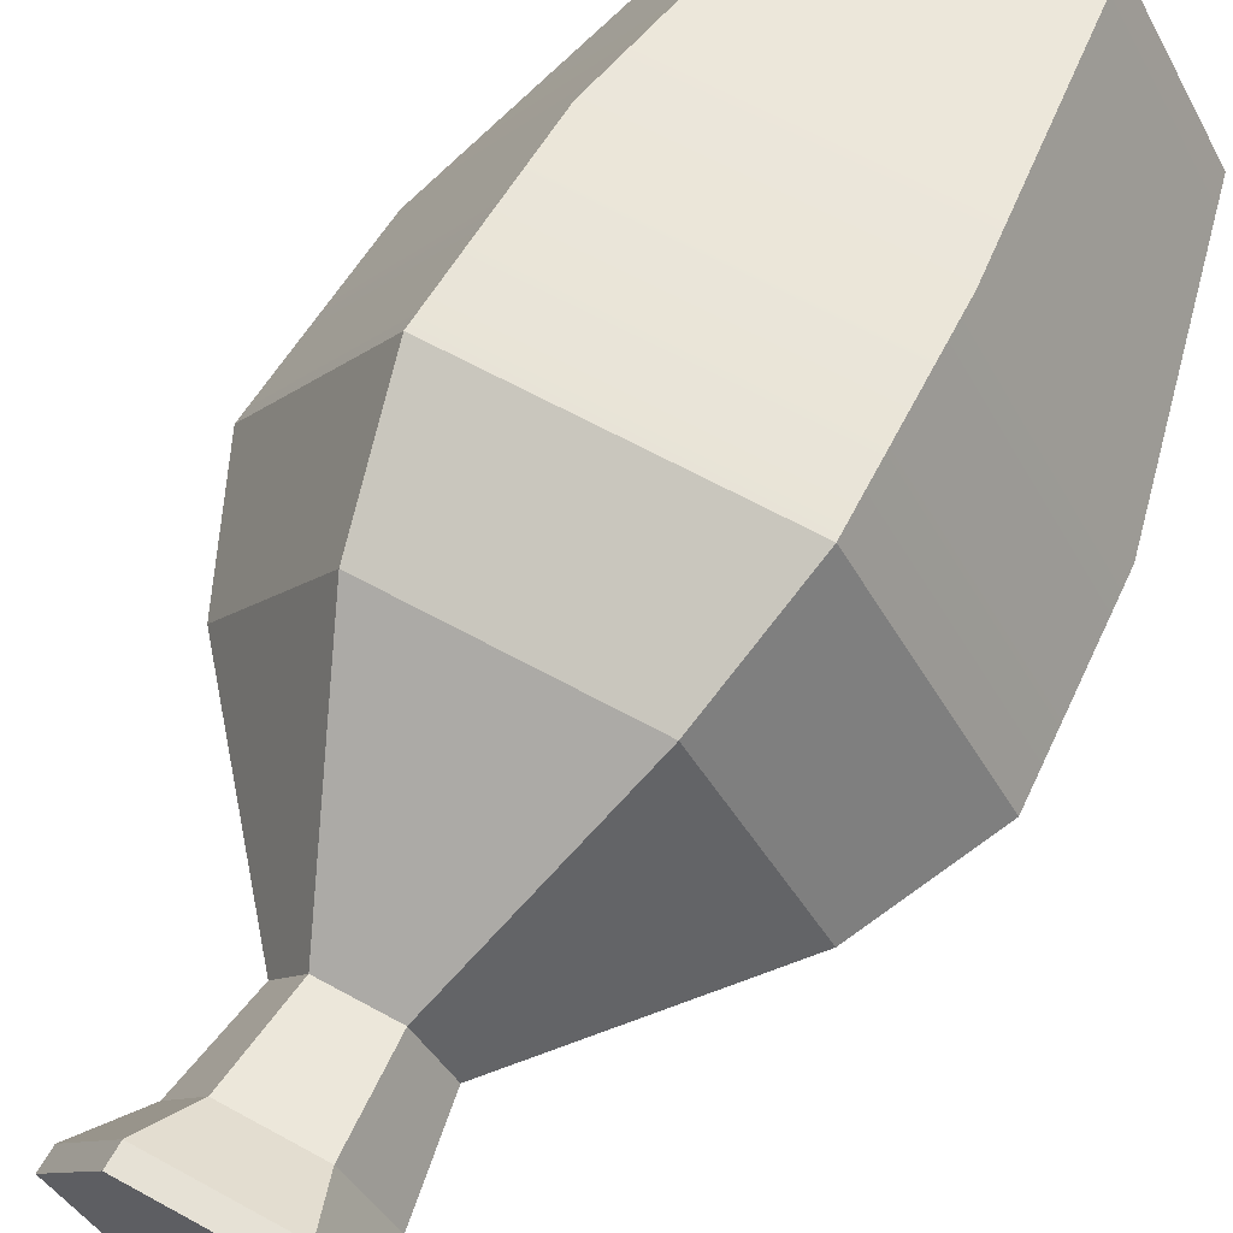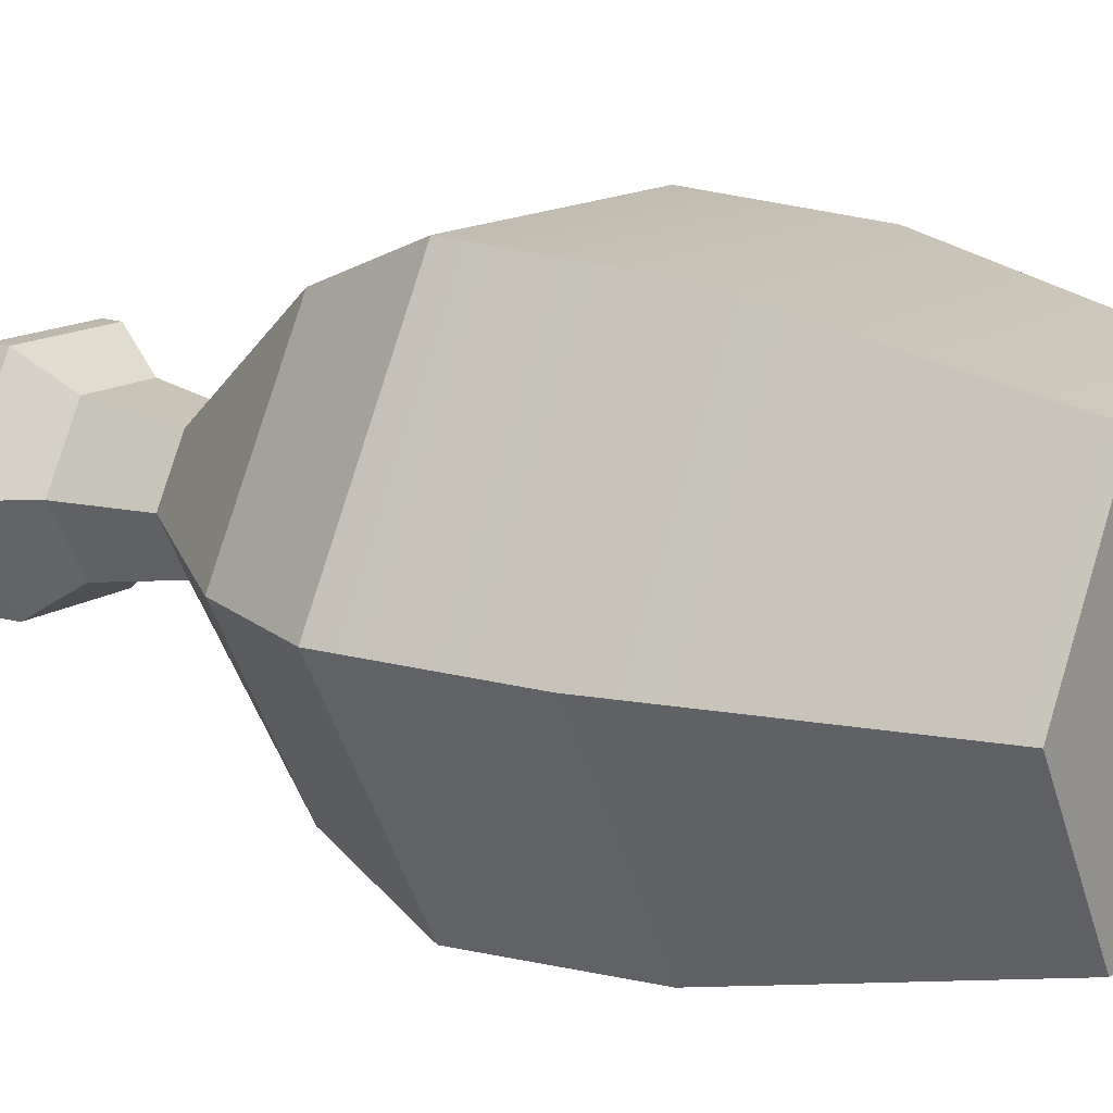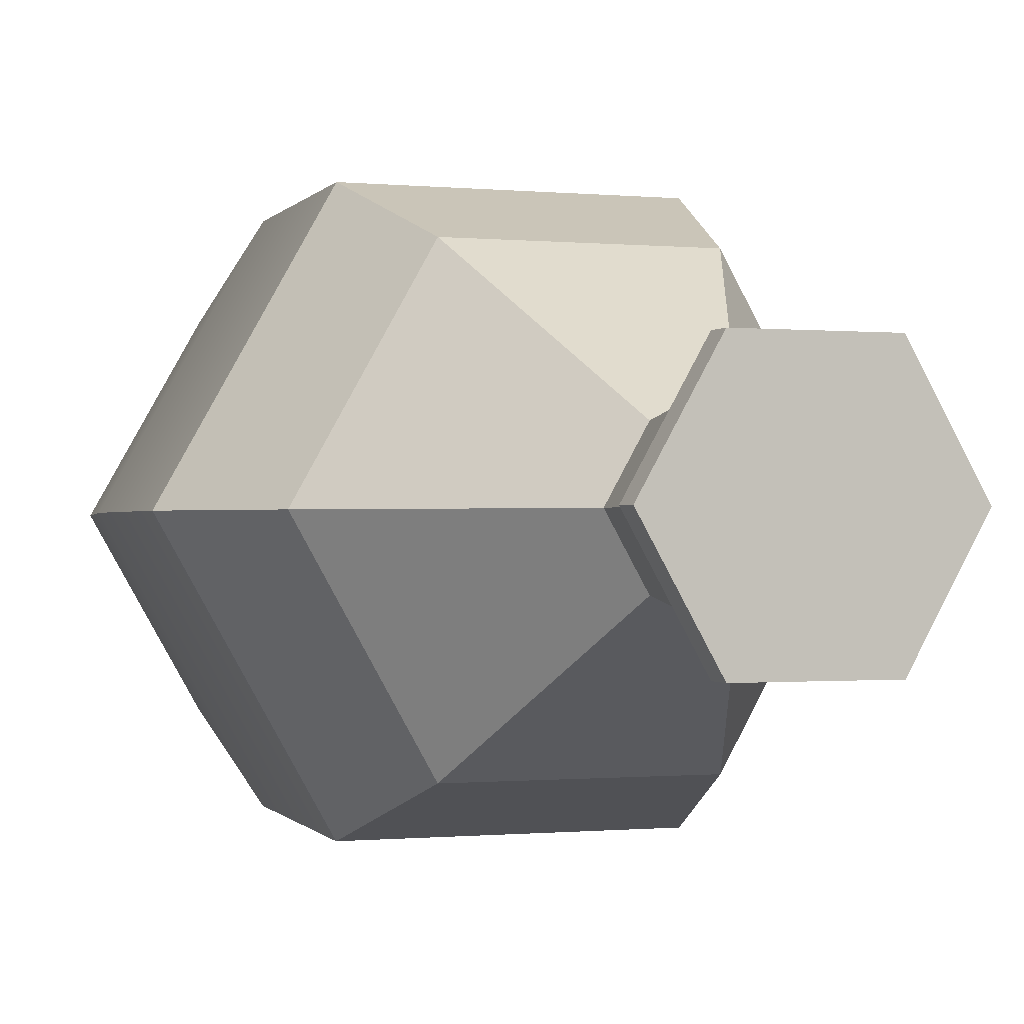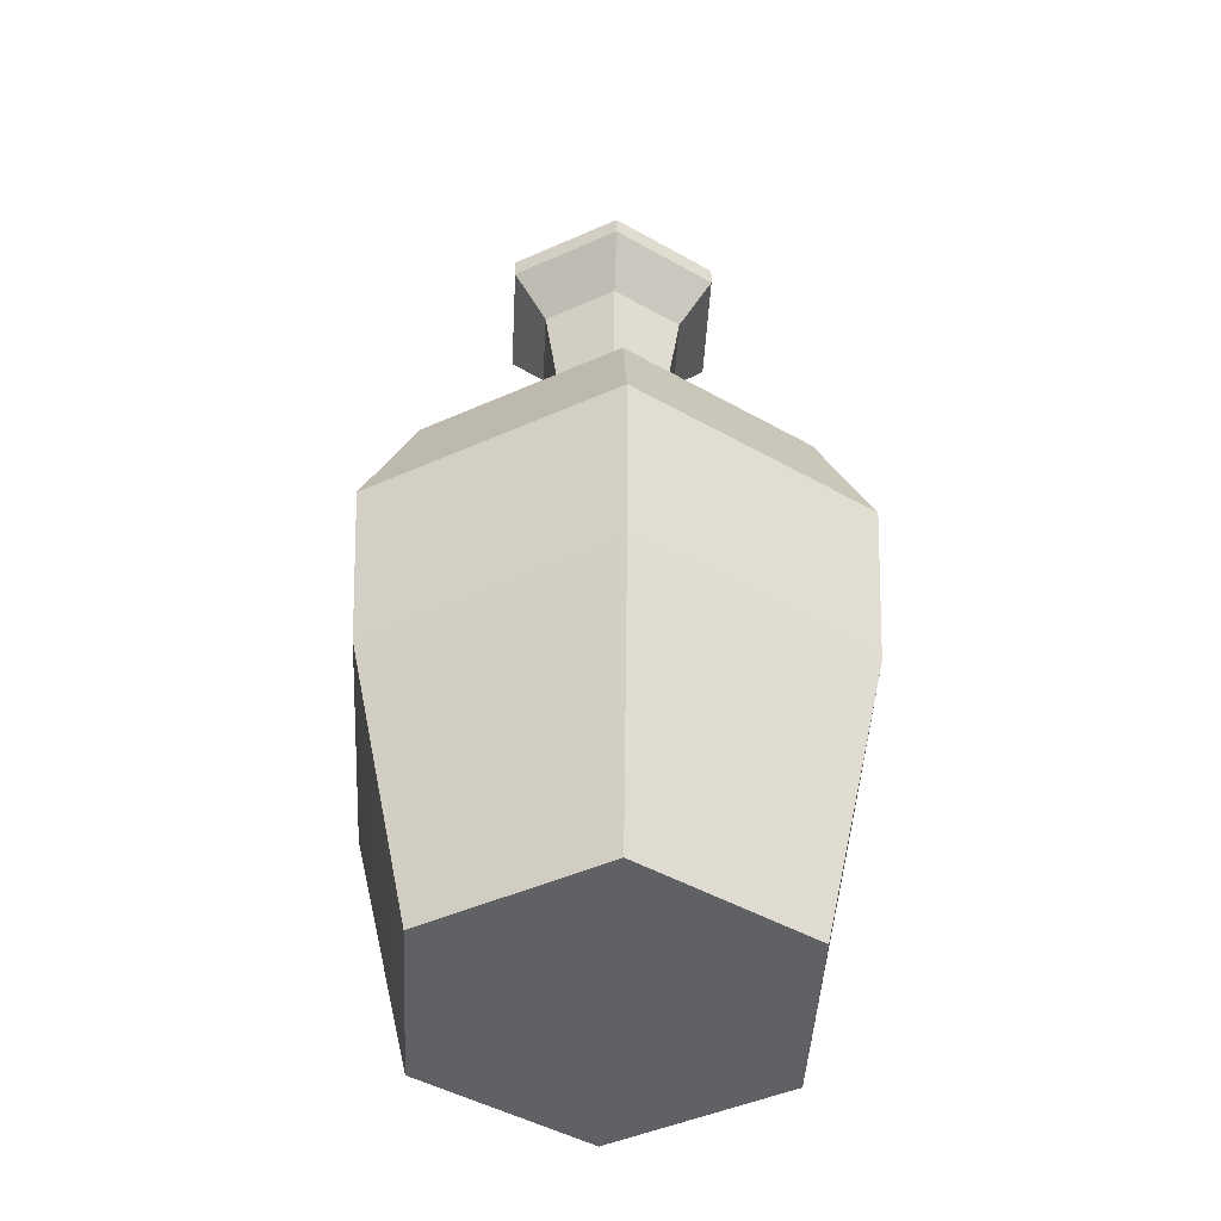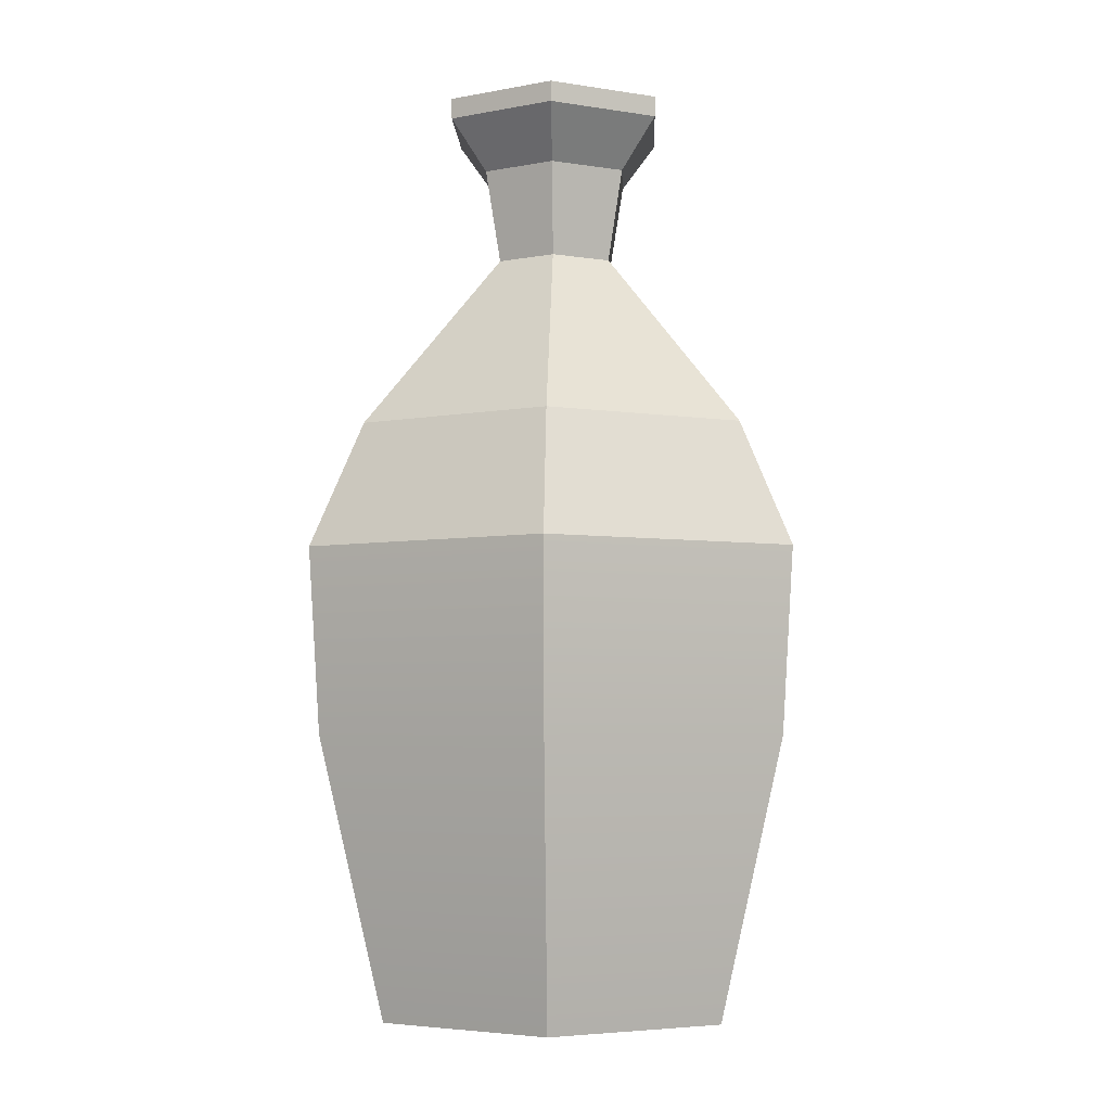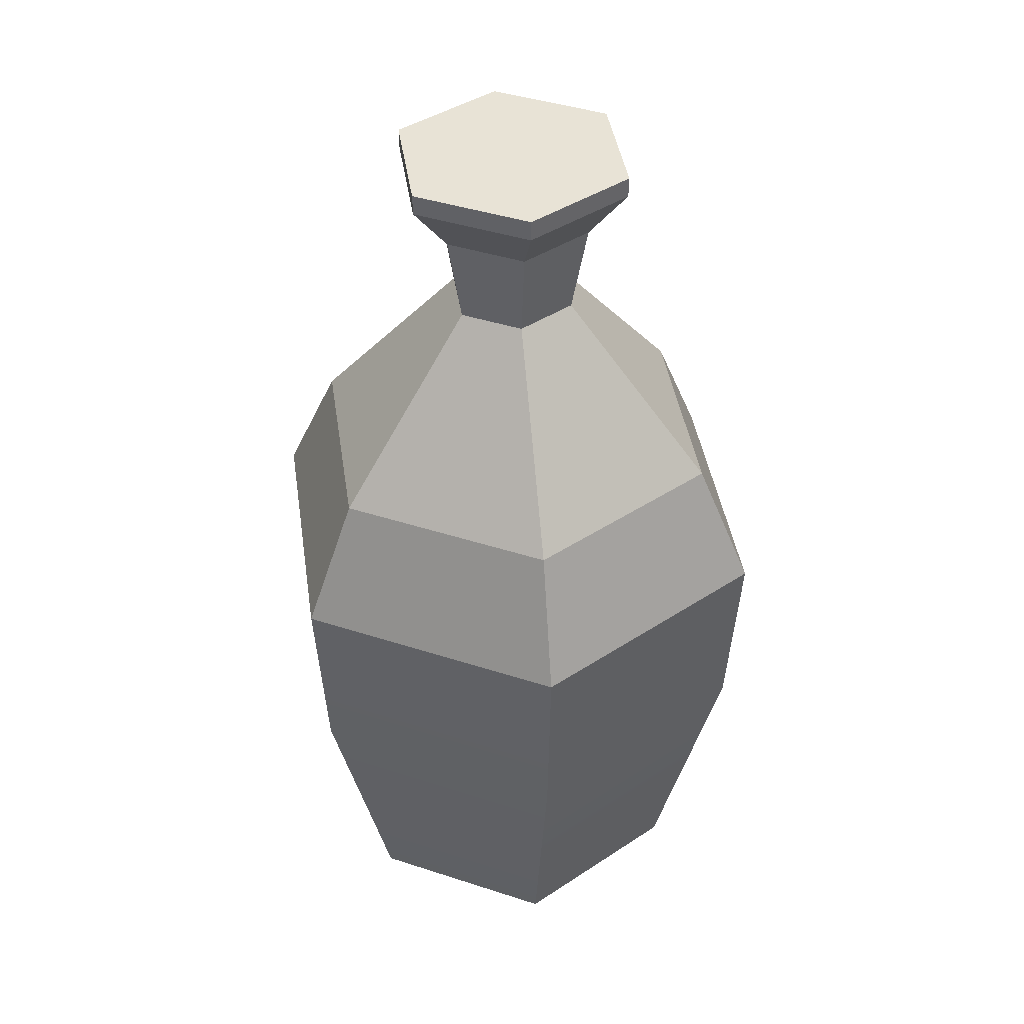
<metadata>
{"format":"obj","ext":"obj","renderer":"f3d","projection":"perspective","resolution":1024,"background":"white","views":[{"elev":65.1,"azim":-151.1,"up":"+Z"},{"elev":14.4,"azim":-54.5,"up":"+Z"},{"elev":-0.5,"azim":157.1,"up":"+Z"},{"elev":-46.2,"azim":-153.0,"up":"+Y"},{"elev":-4.4,"azim":32.3,"up":"+Y"},{"elev":41.7,"azim":21.5,"up":"+Y"}]}
</metadata>
<code>
g default
v -7.834 0 -2.287
v -8.166 0 -2.287
v -8.331 0 -2
v -8.166 0 -1.713
v -7.834 0 -1.713
v -7.669 0 -2
v -7.895 1.617 -2.181
v -8.105 1.617 -2.181
v -8.209 1.617 -2
v -8.105 1.617 -1.819
v -7.895 1.617 -1.819
v -7.791 1.617 -2
v -8 0 -2
v -8 1.617 -2
v -7.764 0.8072 -2.409
v -8.236 0.8072 -2.409
v -8.473 0.8072 -2
v -8.236 0.8072 -1.591
v -7.764 0.8072 -1.591
v -7.527 0.8072 -2
v -7.896 1.581 -2.181
v -7.792 1.581 -2
v -7.896 1.581 -1.819
v -8.104 1.581 -1.819
v -8.208 1.581 -2
v -8.104 1.581 -2.181
v -7.93 1.493 -2.122
v -7.859 1.493 -2
v -7.93 1.493 -1.878
v -8.07 1.493 -1.878
v -8.141 1.493 -2
v -8.07 1.493 -2.122
v -7.813 1.025 -2.323
v -8.187 1.025 -2.323
v -8.374 1.025 -2
v -8.187 1.025 -1.677
v -7.813 1.025 -1.677
v -7.626 1.025 -2
v -7.944 1.333 -2.097
v -7.888 1.333 -2
v -7.944 1.333 -1.903
v -8.056 1.333 -1.903
v -8.112 1.333 -2
v -8.056 1.333 -2.097
v -7.774 0.4878 -2.391
v -8.226 0.4878 -2.391
v -8.452 0.4878 -2
v -8.226 0.4878 -1.609
v -7.774 0.4878 -1.609
v -7.548 0.4878 -2
g Vase_1
f 44 39 33 34
f 43 44 34 35
f 42 43 35 36
f 41 42 36 37
f 40 41 37 38
f 33 39 40 38
f 2 1 13
f 3 2 13
f 4 3 13
f 5 4 13
f 6 5 13
f 1 6 13
f 7 8 14
f 8 9 14
f 9 10 14
f 10 11 14
f 11 12 14
f 12 7 14
f 45 46 16 15
f 46 47 17 16
f 47 48 18 17
f 48 49 19 18
f 49 50 20 19
f 50 45 15 20
f 22 21 7 12
f 23 22 12 11
f 24 23 11 10
f 25 24 10 9
f 26 25 9 8
f 21 26 8 7
f 28 27 21 22
f 29 28 22 23
f 30 29 23 24
f 31 30 24 25
f 32 31 25 26
f 27 32 26 21
f 15 16 34 33
f 16 17 35 34
f 17 18 36 35
f 18 19 37 36
f 19 20 38 37
f 20 15 33 38
f 40 39 27 28
f 41 40 28 29
f 42 41 29 30
f 43 42 30 31
f 44 43 31 32
f 39 44 32 27
f 1 2 46 45
f 2 3 47 46
f 3 4 48 47
f 4 5 49 48
f 5 6 50 49
f 6 1 45 50

</code>
